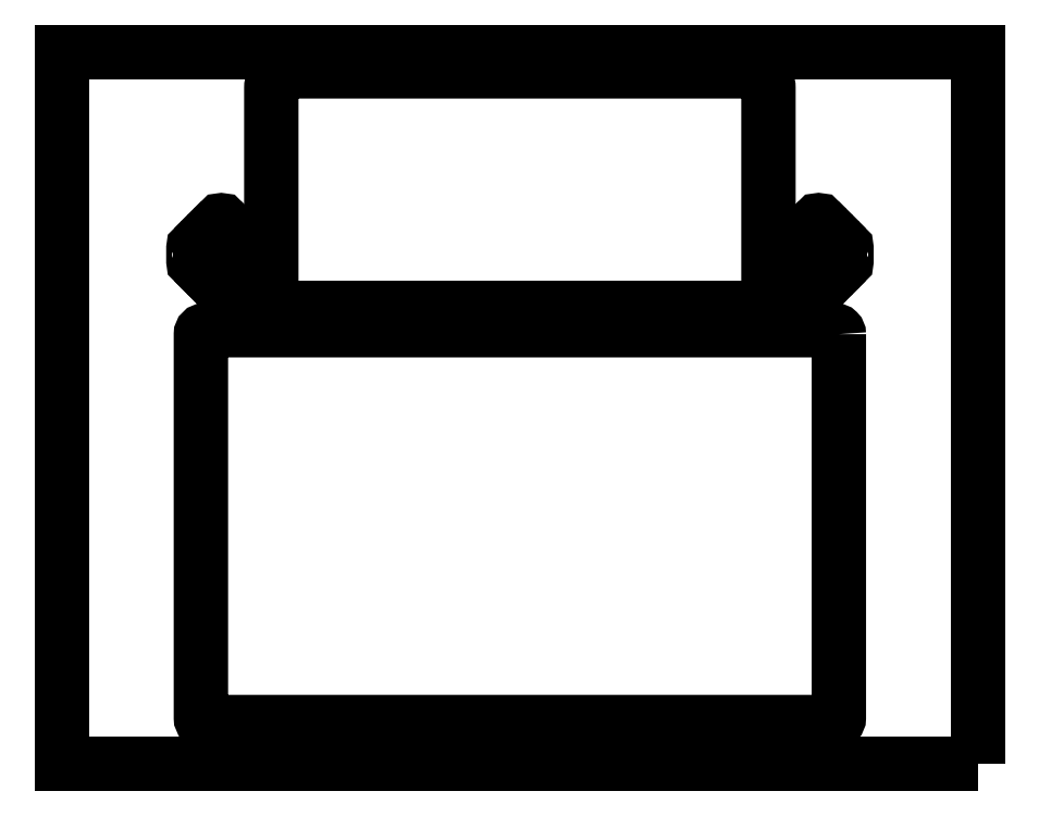
<metadata>
{"format":"dxf","ext":"dxf","renderer":"ezdxf+matplotlib","layout":"modelspace","background":"white","min_lineweight":24,"dpi":150}
</metadata>
<code>
0
SECTION
2
ENTITIES
0
LWPOLYLINE
8
0
90
8
70
1
43
0
10
-210.3
20
-5.925
10
-68.75
20
-5.925
42
-0.4142
10
-63.75
20
-10.92
10
-63.75
20
-73.01
42
-0.4142
10
-68.75
20
-78.01
10
-210.3
20
-78.01
42
-0.4142
10
-215.3
20
-73.01
10
-215.3
20
-10.92
42
-0.4142
0
LWPOLYLINE
8
0
90
4
70
1
43
0
10
-43.97
20
-55.77
42
1
10
-44.97
20
-55.77
10
-44.97
20
-67.77
42
1
10
-43.97
20
-67.77
0
LWPOLYLINE
8
0
90
4
70
1
43
0
10
-47.97
20
-51.77
10
-47.97
20
-71.77
42
-1
10
-48.97
20
-71.77
10
-48.97
20
-51.77
42
-1
0
LWPOLYLINE
8
0
90
4
70
1
43
0
10
-49.97
20
-53.77
10
-49.97
20
-69.77
42
-1
10
-50.97
20
-69.77
10
-50.97
20
-53.77
42
-1
0
LWPOLYLINE
8
0
90
4
70
1
43
0
10
-51.97
20
-55.77
42
1
10
-52.97
20
-55.77
10
-52.97
20
-67.77
42
1
10
-51.97
20
-67.77
0
LWPOLYLINE
8
0
90
4
70
1
43
0
10
-53.97
20
-57.77
10
-53.97
20
-65.77
42
-1
10
-54.97
20
-65.77
10
-54.97
20
-57.77
42
-1
0
LWPOLYLINE
8
0
90
4
70
1
43
0
10
-41.97
20
-57.77
10
-41.97
20
-65.77
42
-1
10
-42.97
20
-65.77
10
-42.97
20
-57.77
42
-1
0
LWPOLYLINE
8
0
90
4
70
1
43
0
10
-55.97
20
-59.77
10
-55.97
20
-63.77
42
-1
10
-56.97
20
-63.77
10
-56.97
20
-59.77
42
-1
0
LWPOLYLINE
8
0
90
4
70
1
43
0
10
-40.97
20
-63.77
10
-40.97
20
-59.77
42
-1
10
-39.97
20
-59.77
10
-39.97
20
-63.77
42
-1
0
LWPOLYLINE
8
0
90
4
70
1
43
0
10
-236
20
-57.78
10
-236
20
-65.78
42
-1
10
-237
20
-65.78
10
-237
20
-57.78
42
-1
0
LWPOLYLINE
8
0
90
4
70
1
43
0
10
-232
20
-53.78
10
-232
20
-69.78
42
-1
10
-233
20
-69.78
10
-233
20
-53.78
42
-1
0
LWPOLYLINE
8
0
90
4
70
1
43
0
10
-224
20
-57.78
10
-224
20
-65.78
42
-1
10
-225
20
-65.78
10
-225
20
-57.78
42
-1
0
LWPOLYLINE
8
0
90
4
70
1
43
0
10
-228
20
-53.78
10
-228
20
-69.78
42
-1
10
-229
20
-69.78
10
-229
20
-53.78
42
-1
0
LWPOLYLINE
8
0
90
4
70
1
43
0
10
-230
20
-51.78
10
-230
20
-71.78
42
-1
10
-231
20
-71.78
10
-231
20
-51.78
42
-1
0
LWPOLYLINE
8
0
90
4
70
1
43
0
10
-226
20
-55.78
10
-226
20
-67.78
42
-1
10
-227
20
-67.78
10
-227
20
-55.78
42
-1
0
LWPOLYLINE
8
0
90
4
70
1
43
0
10
-222
20
-59.78
10
-222
20
-63.78
42
-1
10
-223
20
-63.78
10
-223
20
-59.78
42
-1
0
LWPOLYLINE
8
0
90
4
70
1
43
0
10
-234
20
-55.78
10
-234
20
-67.78
42
-1
10
-235
20
-67.78
10
-235
20
-55.78
42
-1
0
LWPOLYLINE
8
0
90
4
70
1
43
0
10
-238
20
-59.78
10
-238
20
-63.78
42
-1
10
-239
20
-63.78
10
-239
20
-59.78
42
-1
0
LWPOLYLINE
8
0
90
8
70
1
43
0
10
-42.3
20
-86
10
-42.3
20
-203
42
-0.4142
10
-43.5
20
-204.2
10
-235.5
20
-204.2
42
-0.4142
10
-236.7
20
-203
10
-236.7
20
-86
42
-0.4142
10
-235.5
20
-84.8
10
-43.5
20
-84.8
42
-0.4142
0
LWPOLYLINE
8
0
90
4
70
1
43
0
10
0
20
-217
10
0
20
0
10
-279
20
0
10
-279
20
-217
0
LWPOLYLINE
8
0
90
4
70
1
43
0
10
-45.97
20
-53.77
10
-45.97
20
-69.77
42
-1
10
-46.97
20
-69.77
10
-46.97
20
-53.77
42
-1
0
ENDSEC
0
EOF

</code>
